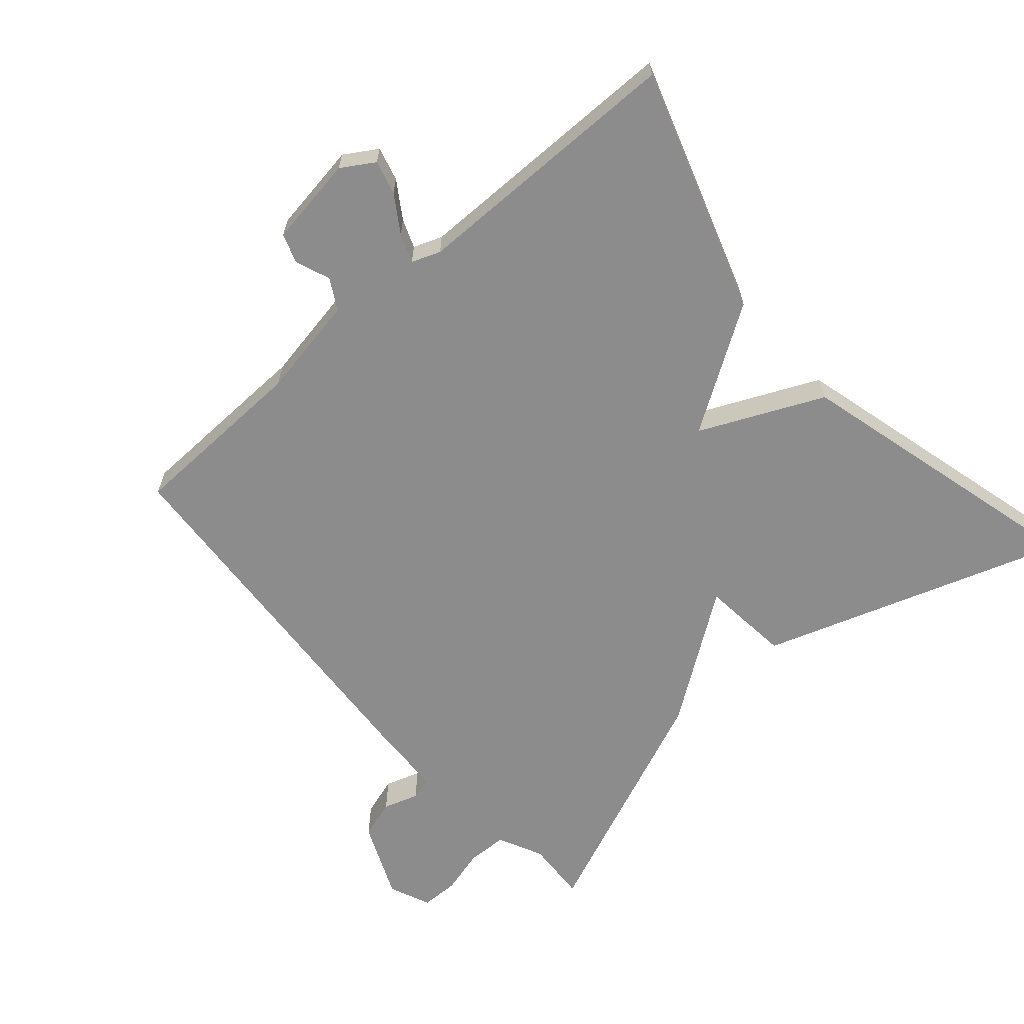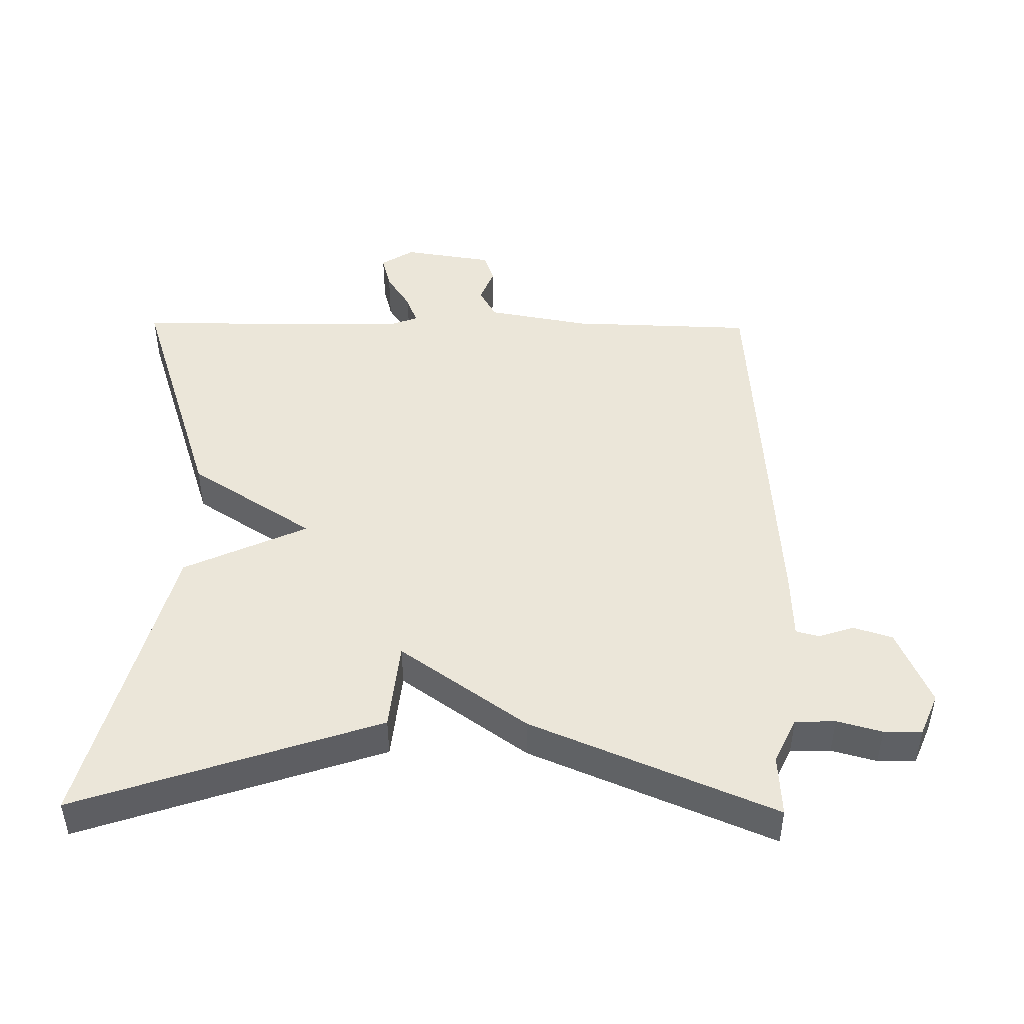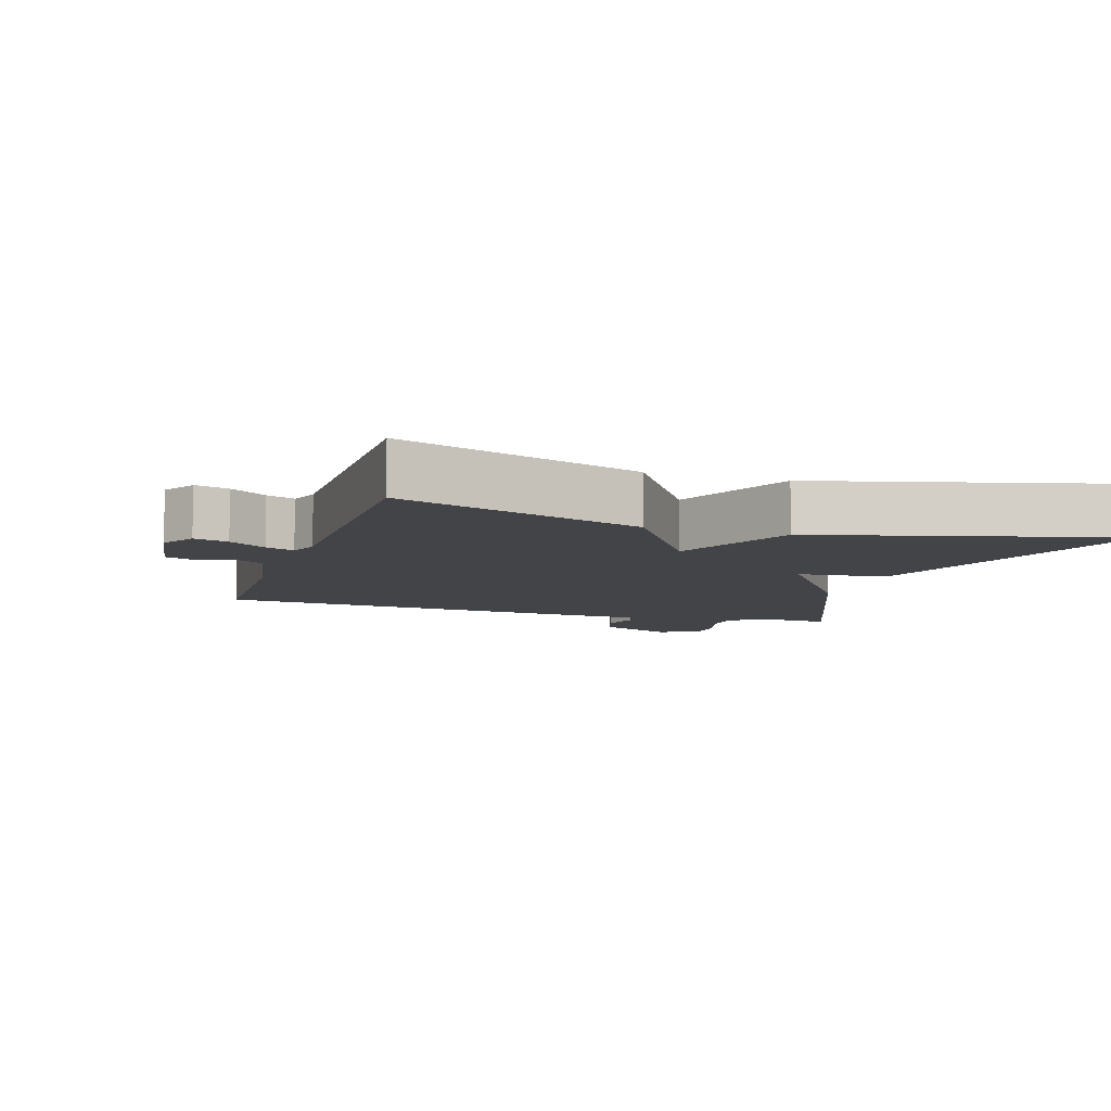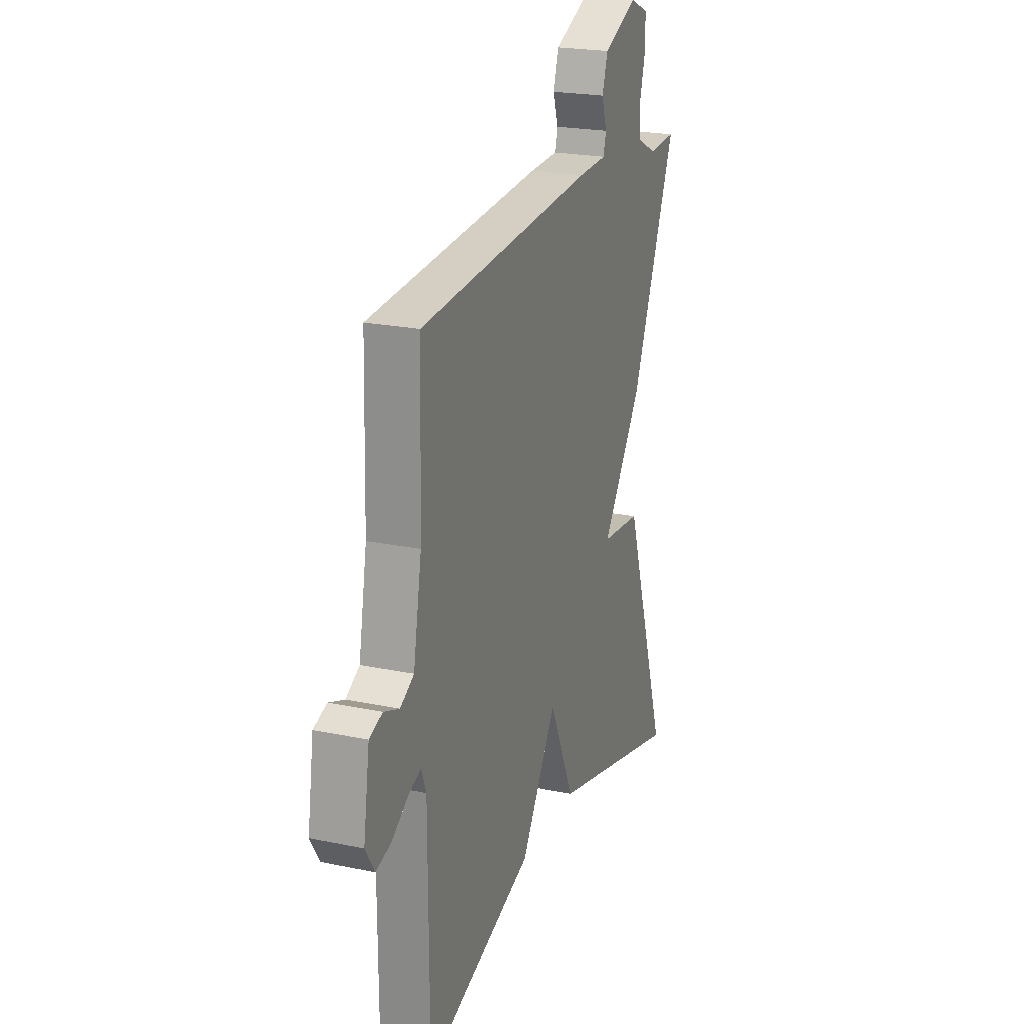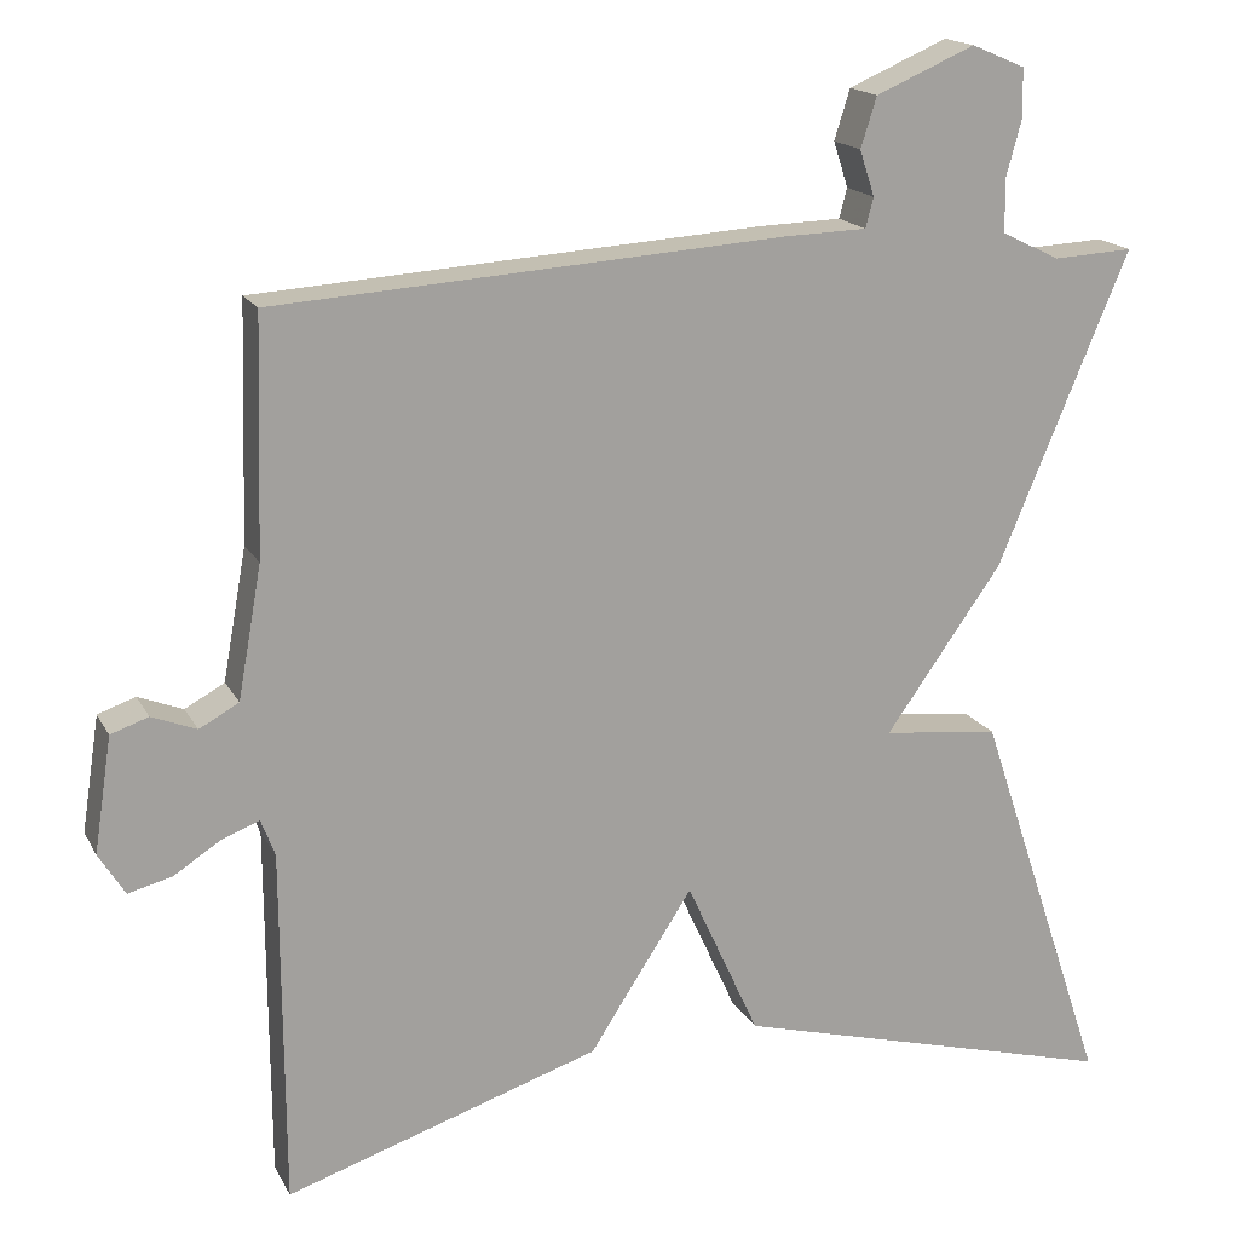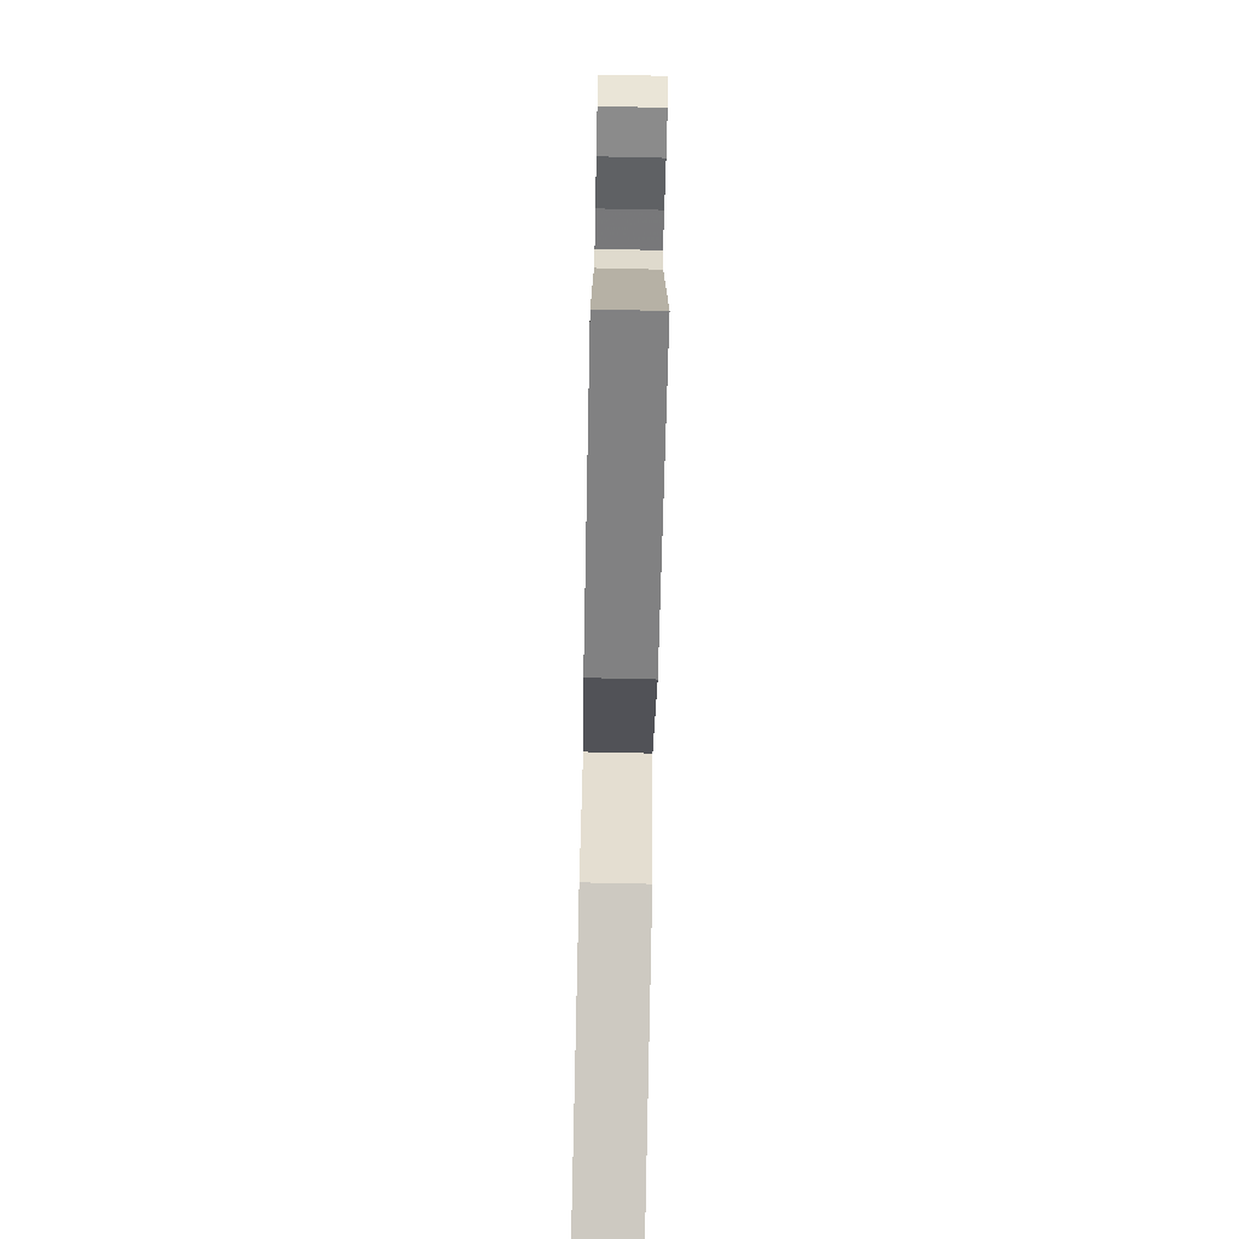
<metadata>
{"format":"obj","ext":"obj","renderer":"f3d","projection":"perspective","resolution":1024,"background":"white","views":[{"elev":-64.3,"azim":131.1,"up":"+Y"},{"elev":46.8,"azim":-89.3,"up":"+Y"},{"elev":-8.2,"azim":162.2,"up":"+Y"},{"elev":22.1,"azim":109.9,"up":"+Z"},{"elev":17.0,"azim":160.0,"up":"+Z"},{"elev":-78.5,"azim":88.7,"up":"+Z"}]}
</metadata>
<code>
v -0.5 0.07 0.5
v -0.409 0.07 0.495
v -0.343 0.07 0.527
v -0.341 0.07 0.586
v -0.359 0.07 0.652
v -0.358 0.07 0.708
v -0.297 0.07 0.734
v -0.184 0.07 0.685
v -0.166 0.07 0.628
v -0.183 0.07 0.576
v -0.174 0.07 0.542
v -0.08 0.07 0.539
v 0.5 0.07 0.5
v 0.508 0.07 0.232
v 0.535 0.07 0.082
v 0.58 0.07 0.057
v 0.631 0.07 0.077
v 0.674 0.07 0.062
v 0.694 0.07 -0.069
v 0.664 0.07 -0.117
v 0.614 0.07 -0.104
v 0.56 0.07 -0.069
v 0.518 0.07 -0.053
v 0.502 0.07 -0.095
v 0.5 0.07 -0.5
v 0.142 0.07 -0.383
v 0.025 0.07 -0.202
v -0.058 0.07 -0.383
v -0.5 0.07 -0.5
v -0.351 0.07 -0.056
v -0.219 0.07 -0.042
v -0.351 0.07 0.144
v -0.5 0 0.5
v -0.409 0 0.495
v -0.343 0 0.527
v -0.341 0 0.586
v -0.359 0 0.652
v -0.358 0 0.708
v -0.297 0 0.734
v -0.184 0 0.685
v -0.166 0 0.628
v -0.183 0 0.576
v -0.174 0 0.542
v -0.08 0 0.539
v 0.5 0 0.5
v 0.508 0 0.232
v 0.535 0 0.082
v 0.58 0 0.057
v 0.631 0 0.077
v 0.674 0 0.062
v 0.694 0 -0.069
v 0.664 0 -0.117
v 0.614 0 -0.104
v 0.56 0 -0.069
v 0.518 0 -0.053
v 0.502 0 -0.095
v 0.5 0 -0.5
v 0.142 0 -0.383
v 0.025 0 -0.202
v -0.058 0 -0.383
v -0.5 0 -0.5
v -0.351 0 -0.056
v -0.219 0 -0.042
v -0.351 0 0.144
f 31 32 1 2
f 29 30 31
f 28 29 31
f 27 28 31
f 27 31 2 3
f 27 3 4
f 26 27 4
f 25 26 4
f 24 25 4
f 23 24 4 5
f 22 23 5
f 20 21 22
f 19 20 22
f 18 19 22
f 17 18 22
f 16 17 22
f 15 16 22
f 14 15 22
f 11 12 13 14
f 11 14 22
f 8 9 10
f 7 8 10
f 6 7 10
f 5 6 10
f 5 10 11
f 5 11 22
f 34 33 64 63
f 63 62 61
f 63 61 60
f 63 60 59
f 35 34 63 59
f 36 35 59
f 36 59 58
f 36 58 57
f 36 57 56
f 37 36 56 55
f 37 55 54
f 54 53 52
f 54 52 51
f 54 51 50
f 54 50 49
f 54 49 48
f 54 48 47
f 54 47 46
f 46 45 44 43
f 54 46 43
f 42 41 40
f 42 40 39
f 42 39 38
f 42 38 37
f 43 42 37
f 54 43 37
f 1 33 34 2
f 2 34 35 3
f 3 35 36 4
f 4 36 37 5
f 5 37 38 6
f 6 38 39 7
f 7 39 40 8
f 8 40 41 9
f 9 41 42 10
f 10 42 43 11
f 11 43 44 12
f 12 44 45 13
f 13 45 46 14
f 14 46 47 15
f 15 47 48 16
f 16 48 49 17
f 17 49 50 18
f 18 50 51 19
f 19 51 52 20
f 20 52 53 21
f 21 53 54 22
f 22 54 55 23
f 23 55 56 24
f 24 56 57 25
f 25 57 58 26
f 26 58 59 27
f 27 59 60 28
f 28 60 61 29
f 29 61 62 30
f 30 62 63 31
f 31 63 64 32
f 32 64 33 1

</code>
